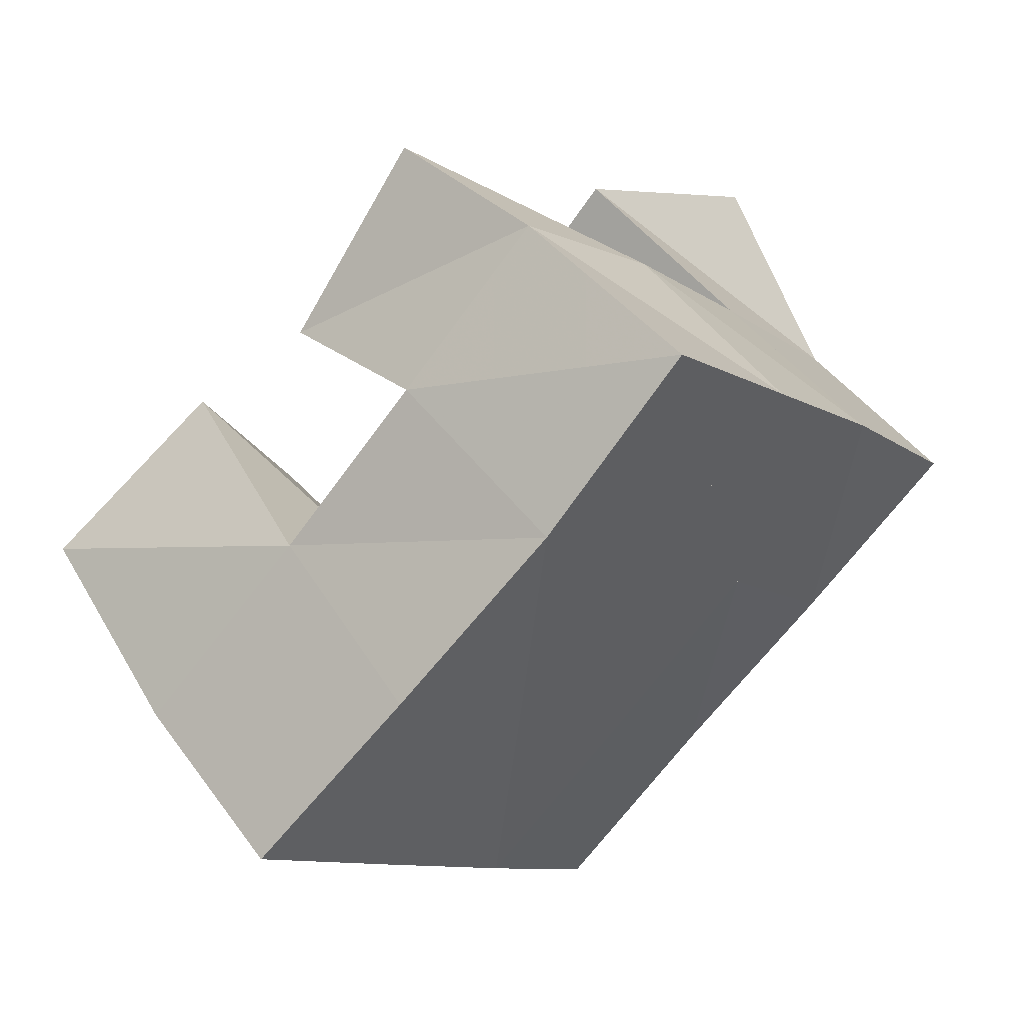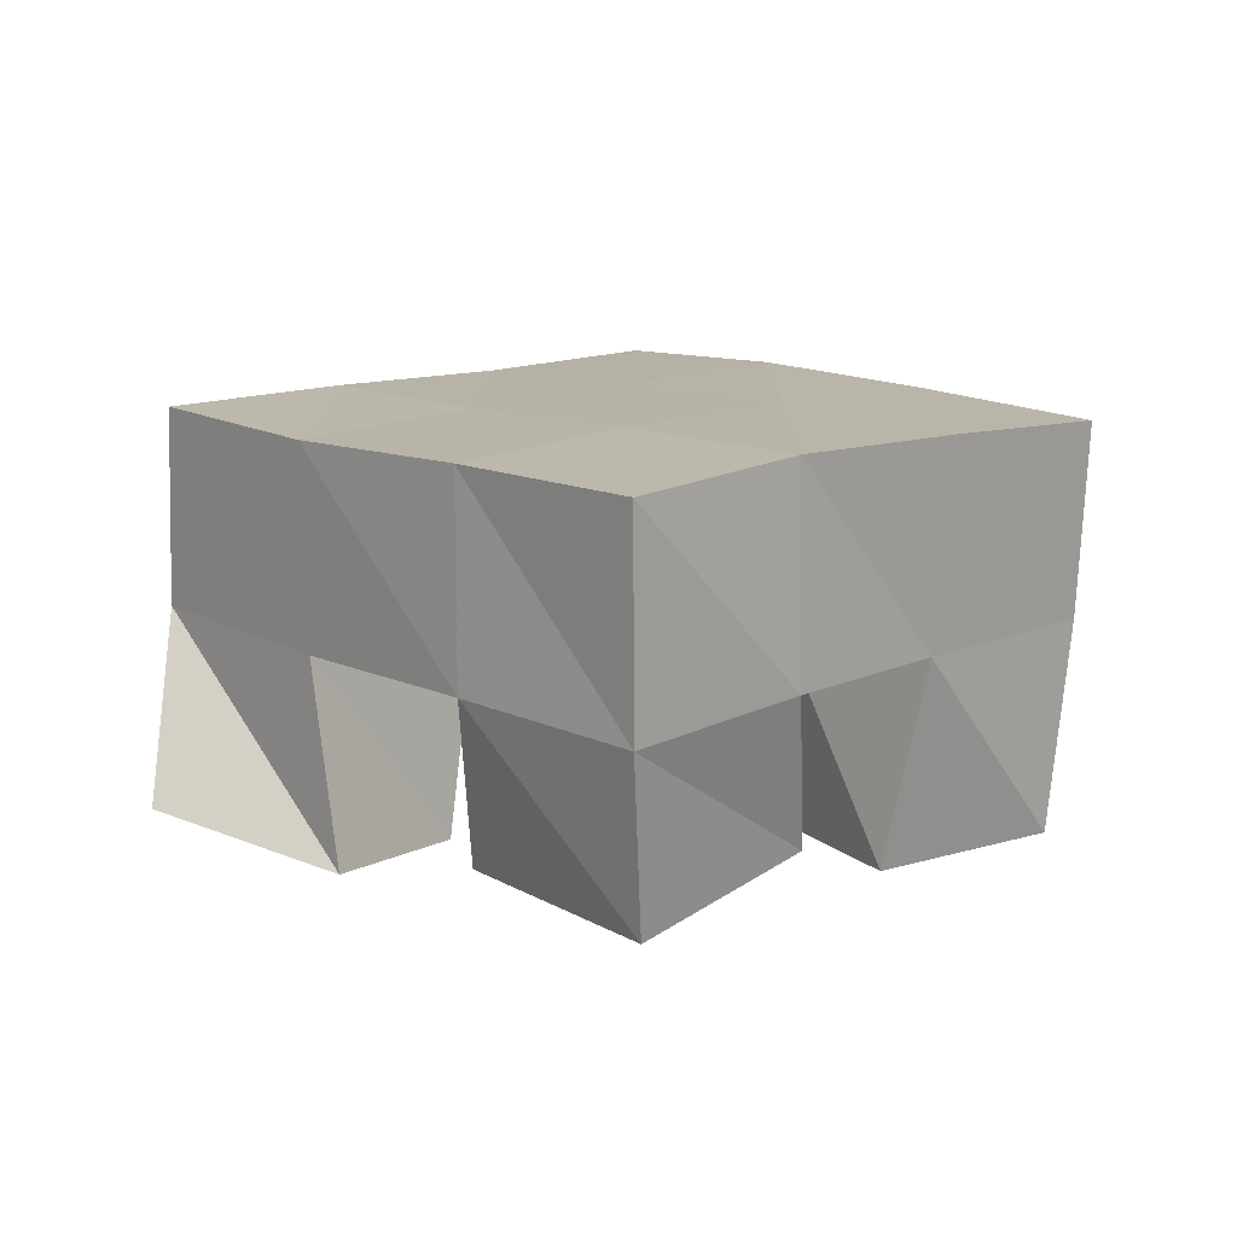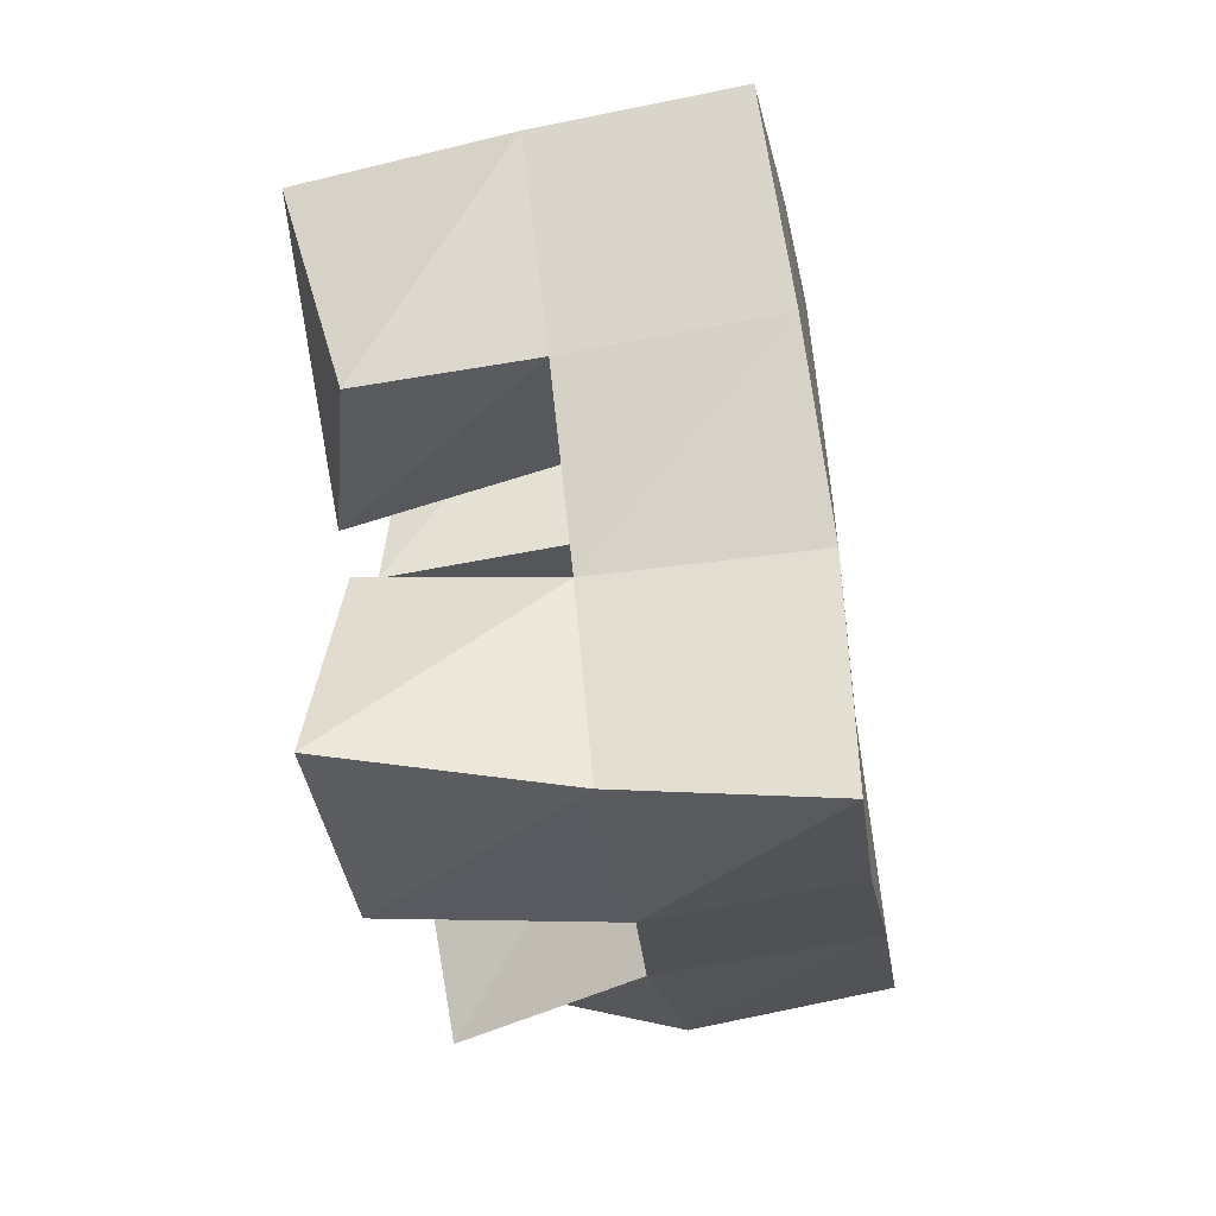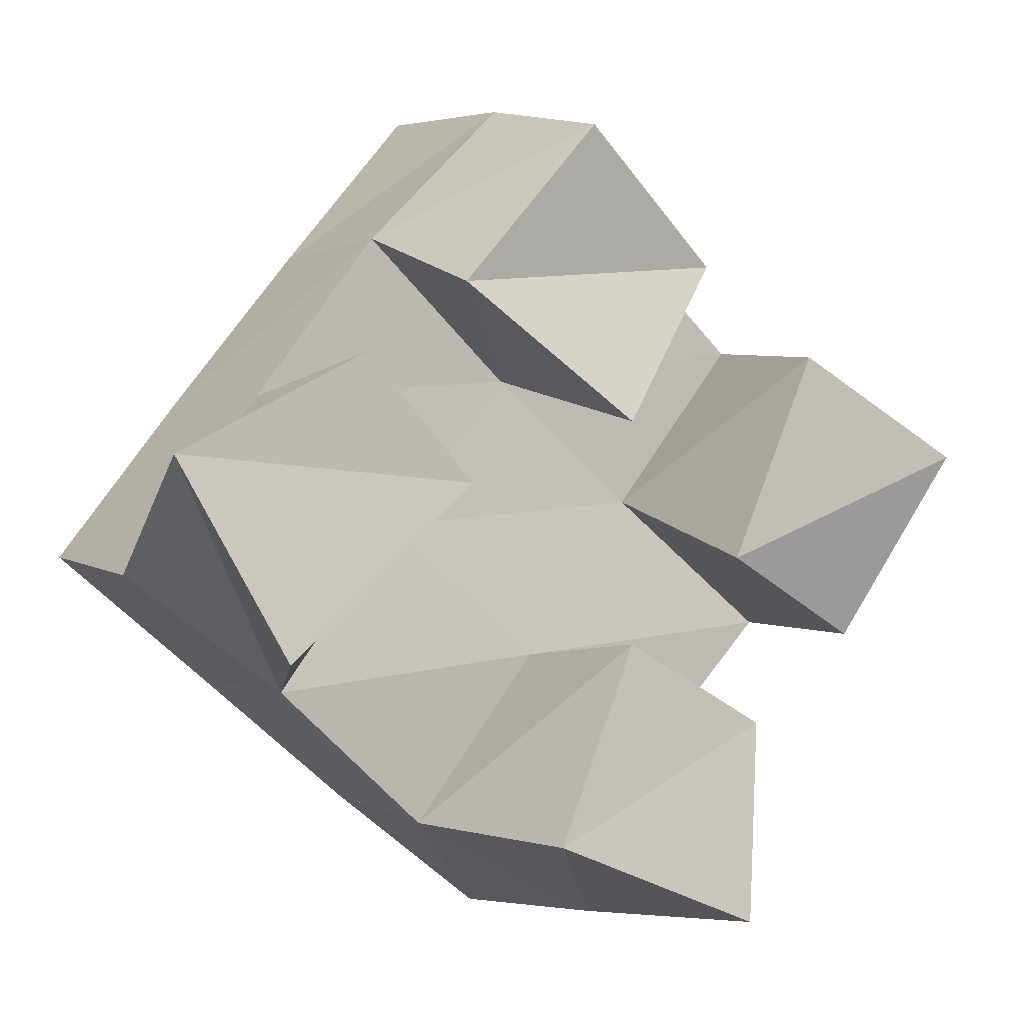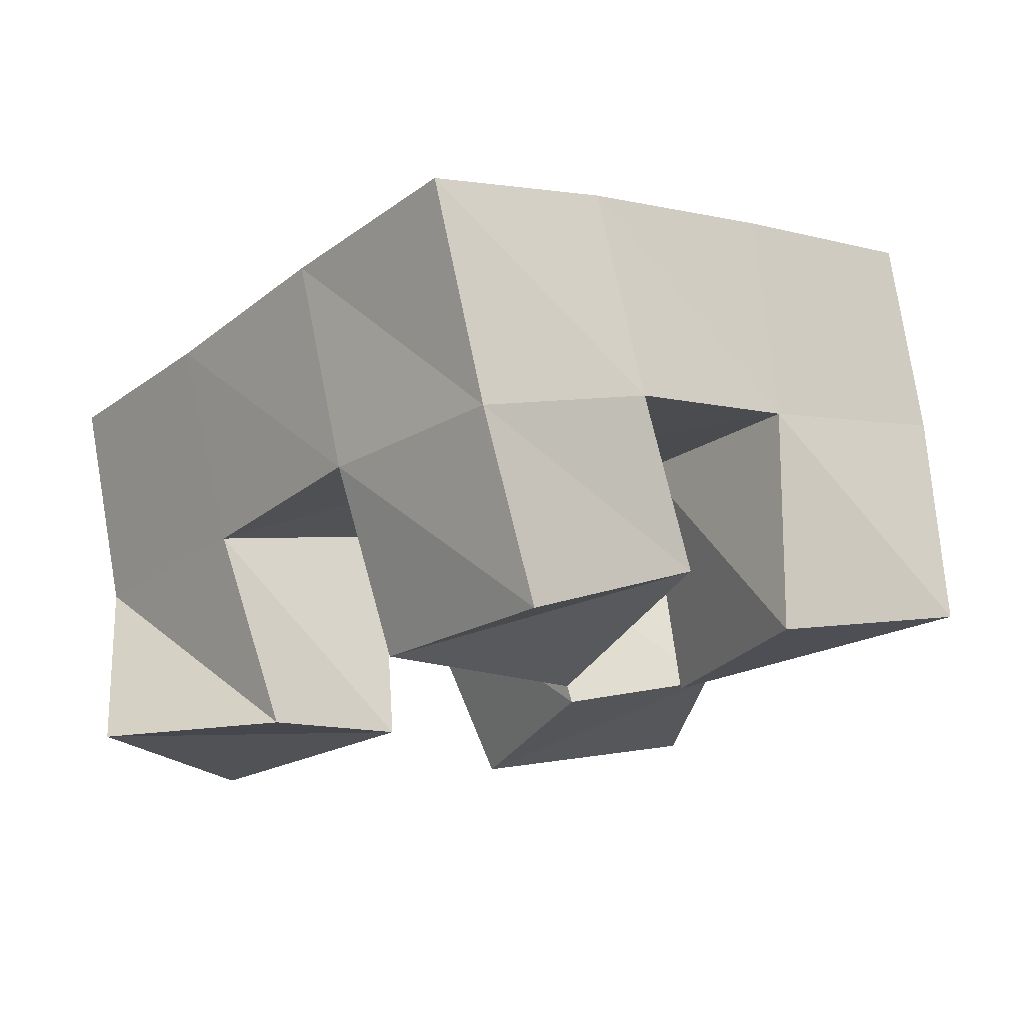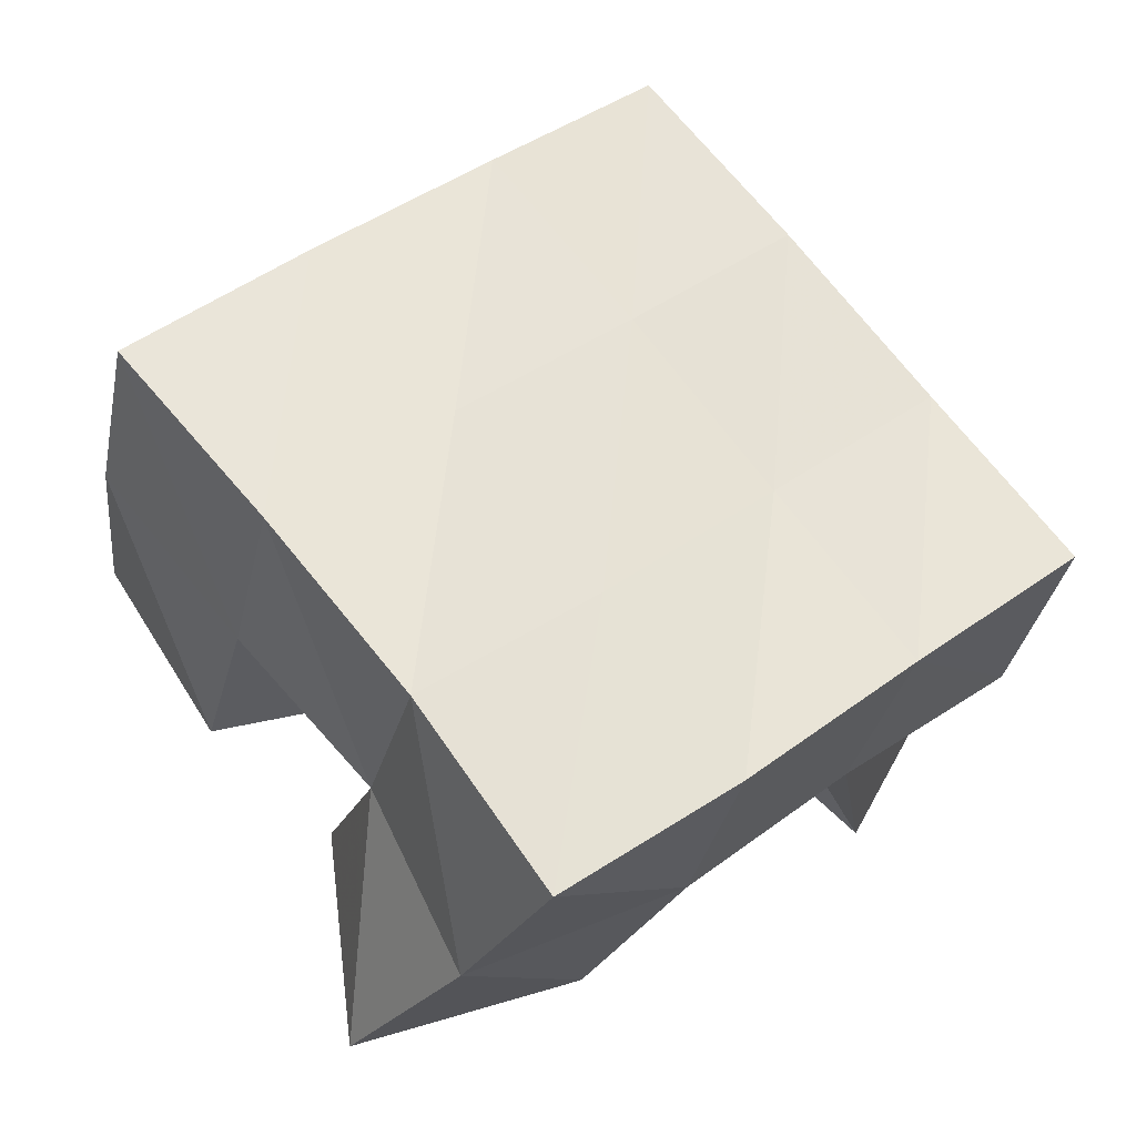
<metadata>
{"format":"obj","ext":"obj","renderer":"f3d","projection":"perspective","resolution":1024,"background":"white","views":[{"elev":54.7,"azim":142.1,"up":"+Z"},{"elev":13.4,"azim":-5.6,"up":"+Y"},{"elev":-59.5,"azim":99.1,"up":"+Z"},{"elev":-0.9,"azim":-30.2,"up":"+Z"},{"elev":74.6,"azim":-11.2,"up":"+Z"},{"elev":-31.4,"azim":166.1,"up":"+Z"}]}
</metadata>
<code>
v 1.884 0.1 0.6378
v 1.87 0.1524 0.6349
v 1.892 0.1081 0.6858
v 1.89 0.1516 0.6765
v 1.831 0.1 0.6592
v 1.82 0.1525 0.6605
v 1.854 0.1058 0.7062
v 1.851 0.1493 0.7022
v 1.85 0.1 0.7596
v 1.846 0.1551 0.7723
v 1.881 0.113 0.7995
v 1.877 0.1519 0.814
v 1.81 0.1086 0.7917
v 1.806 0.1511 0.8061
v 1.842 0.1045 0.8307
v 1.84 0.1484 0.8403
v 1.762 0.1031 0.7033
v 1.781 0.1491 0.6945
v 1.806 0.1 0.7443
v 1.813 0.1522 0.7351
v 1.738 0.1114 0.75
v 1.742 0.153 0.723
v 1.78 0.1021 0.7737
v 1.775 0.1509 0.7659
v 1.922 0.1106 0.7074
v 1.921 0.1516 0.7093
v 1.947 0.1 0.7529
v 1.954 0.1508 0.7475
v 1.881 0.1 0.727
v 1.883 0.155 0.7416
v 1.903 0.1 0.777
v 1.912 0.1511 0.7818
v 1.862 0.2001 0.6327
v 1.891 0.2019 0.6723
v 1.821 0.1995 0.6632
v 1.852 0.2013 0.7024
v 1.783 0.2009 0.6954
v 1.813 0.2007 0.734
v 1.744 0.2011 0.7271
v 1.774 0.1994 0.7663
v 1.923 0.2006 0.7103
v 1.884 0.2023 0.7421
v 1.845 0.2023 0.7735
v 1.806 0.2006 0.8057
v 1.956 0.198 0.7483
v 1.917 0.2007 0.7805
v 1.877 0.2024 0.8124
v 1.839 0.2003 0.8446
f 1 2 4
f 3 1 4
f 2 6 8
f 4 2 8
f 6 5 7
f 8 6 7
f 5 1 3
f 7 5 3
f 8 7 3
f 4 8 3
f 2 1 5
f 6 2 5
f 9 10 12
f 11 9 12
f 10 14 16
f 12 10 16
f 14 13 15
f 16 14 15
f 13 9 11
f 15 13 11
f 16 15 11
f 12 16 11
f 10 9 13
f 14 10 13
f 17 18 20
f 19 17 20
f 18 22 24
f 20 18 24
f 22 21 23
f 24 22 23
f 21 17 19
f 23 21 19
f 24 23 19
f 20 24 19
f 18 17 21
f 22 18 21
f 25 26 28
f 27 25 28
f 26 30 32
f 28 26 32
f 30 29 31
f 32 30 31
f 29 25 27
f 31 29 27
f 32 31 27
f 28 32 27
f 26 25 29
f 30 26 29
f 2 33 34
f 4 2 34
f 33 35 36
f 34 33 36
f 35 6 8
f 36 35 8
f 6 2 4
f 8 6 4
f 36 8 4
f 34 36 4
f 33 2 6
f 35 33 6
f 6 35 36
f 8 6 36
f 35 37 38
f 36 35 38
f 37 18 20
f 38 37 20
f 18 6 8
f 20 18 8
f 38 20 8
f 36 38 8
f 35 6 18
f 37 35 18
f 18 37 38
f 20 18 38
f 37 39 40
f 38 37 40
f 39 22 24
f 40 39 24
f 22 18 20
f 24 22 20
f 40 24 20
f 38 40 20
f 37 18 22
f 39 37 22
f 4 34 41
f 26 4 41
f 34 36 42
f 41 34 42
f 36 8 30
f 42 36 30
f 8 4 26
f 30 8 26
f 42 30 26
f 41 42 26
f 34 4 8
f 36 34 8
f 8 36 42
f 30 8 42
f 36 38 43
f 42 36 43
f 38 20 10
f 43 38 10
f 20 8 30
f 10 20 30
f 43 10 30
f 42 43 30
f 36 8 20
f 38 36 20
f 20 38 43
f 10 20 43
f 38 40 44
f 43 38 44
f 40 24 14
f 44 40 14
f 24 20 10
f 14 24 10
f 44 14 10
f 43 44 10
f 38 20 24
f 40 38 24
f 26 41 45
f 28 26 45
f 41 42 46
f 45 41 46
f 42 30 32
f 46 42 32
f 30 26 28
f 32 30 28
f 46 32 28
f 45 46 28
f 41 26 30
f 42 41 30
f 30 42 46
f 32 30 46
f 42 43 47
f 46 42 47
f 43 10 12
f 47 43 12
f 10 30 32
f 12 10 32
f 47 12 32
f 46 47 32
f 42 30 10
f 43 42 10
f 10 43 47
f 12 10 47
f 43 44 48
f 47 43 48
f 44 14 16
f 48 44 16
f 14 10 12
f 16 14 12
f 48 16 12
f 47 48 12
f 43 10 14
f 44 43 14

</code>
